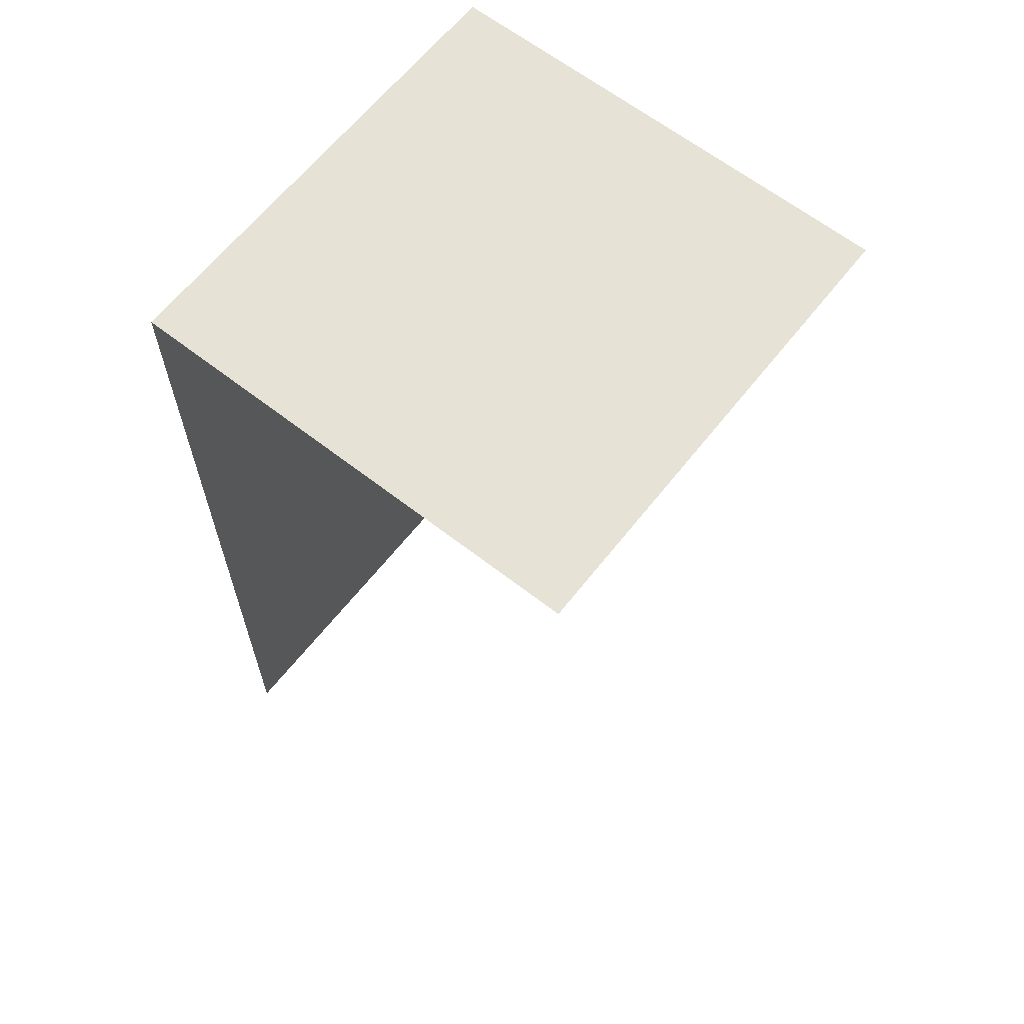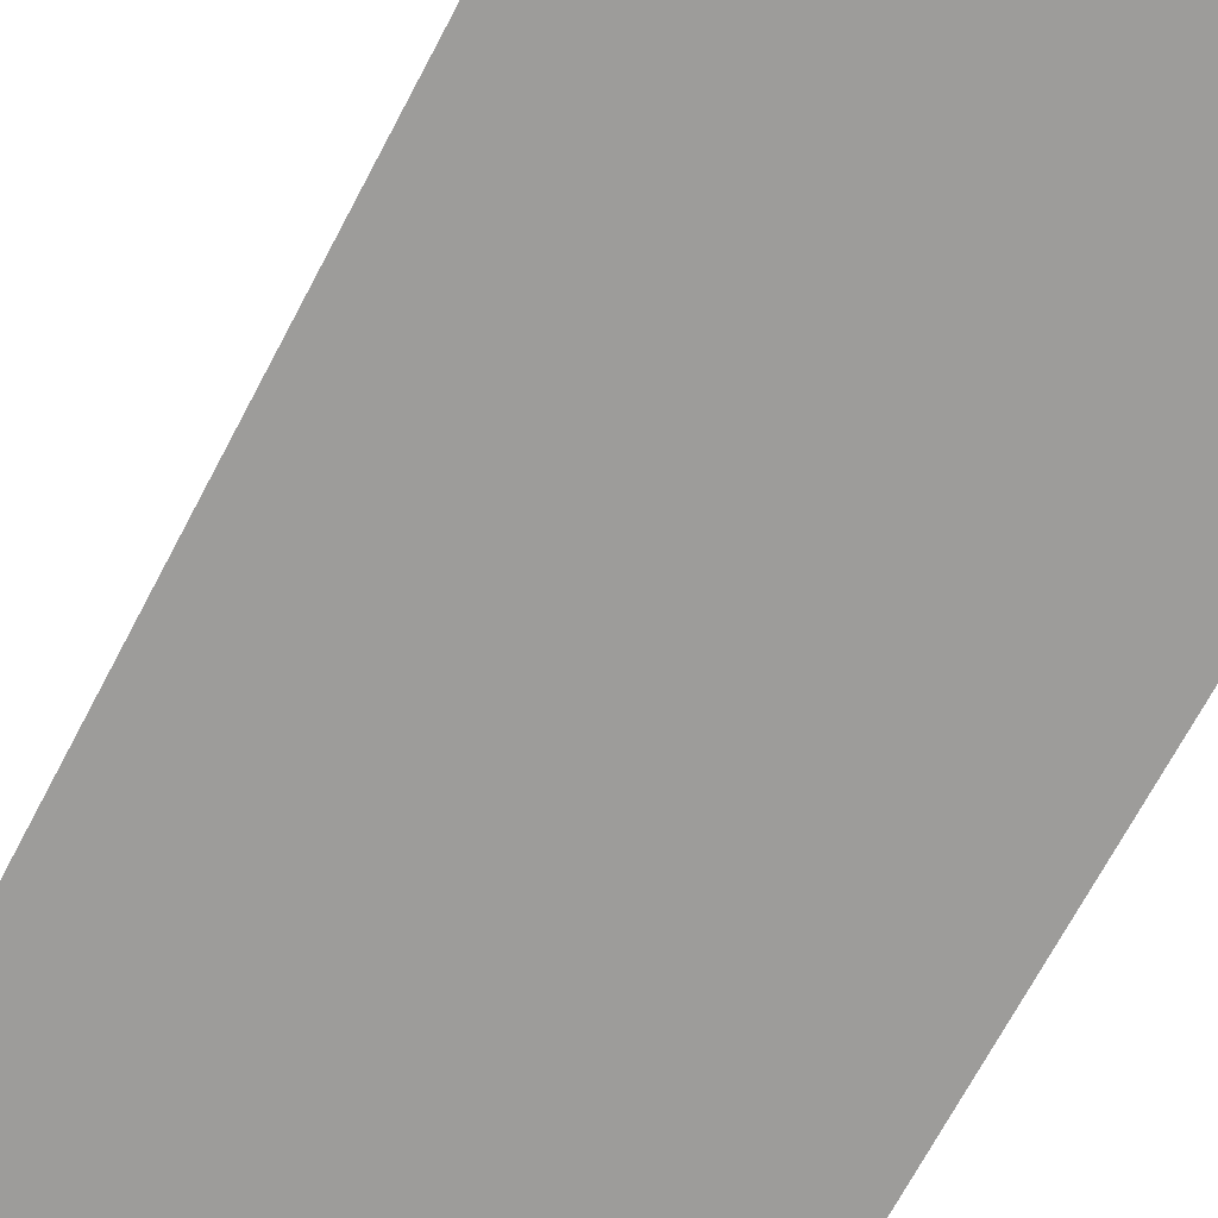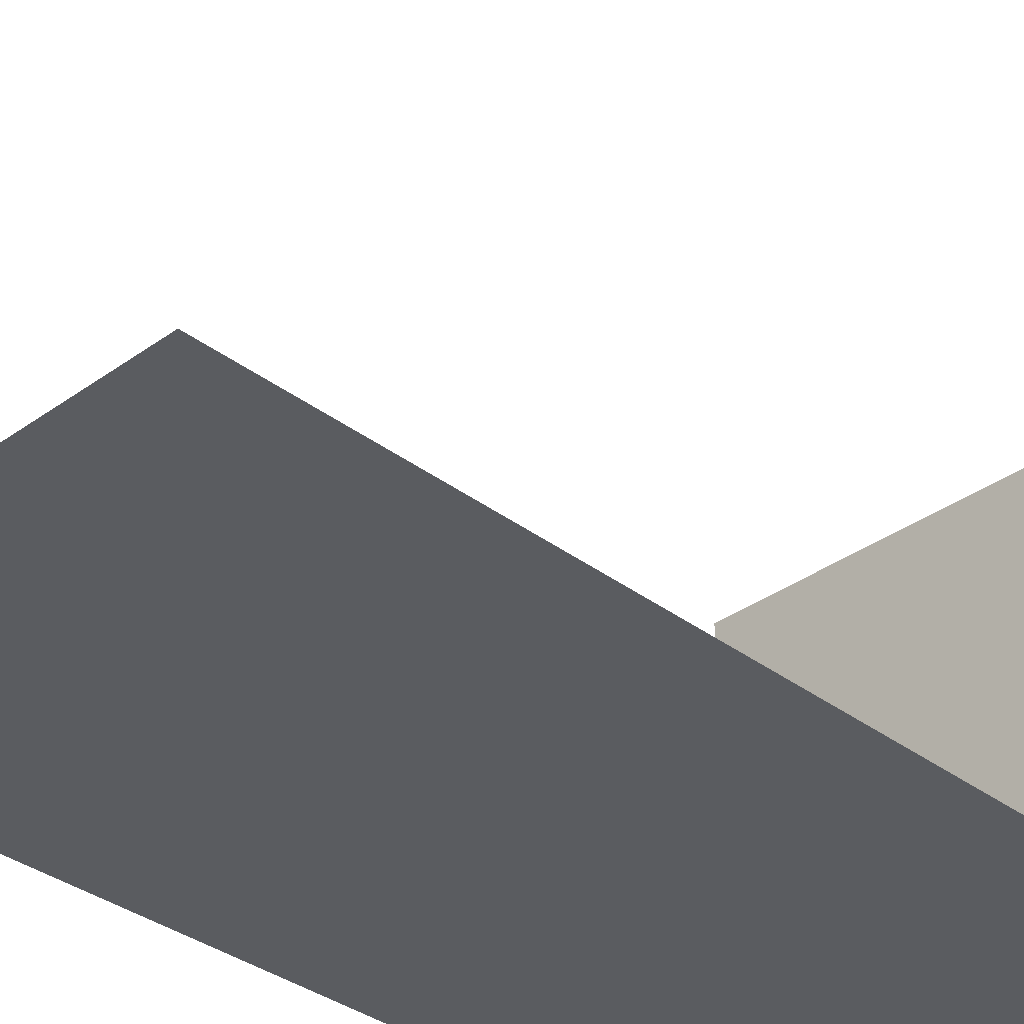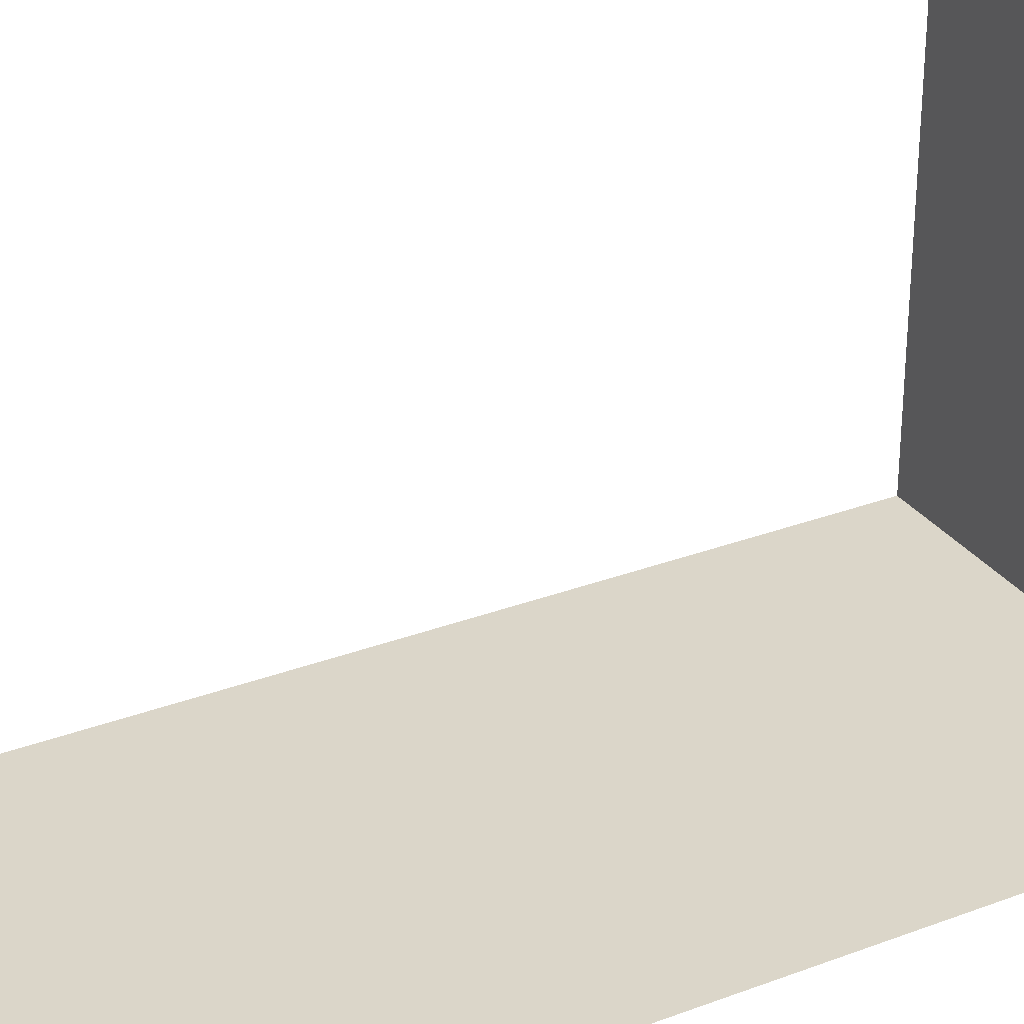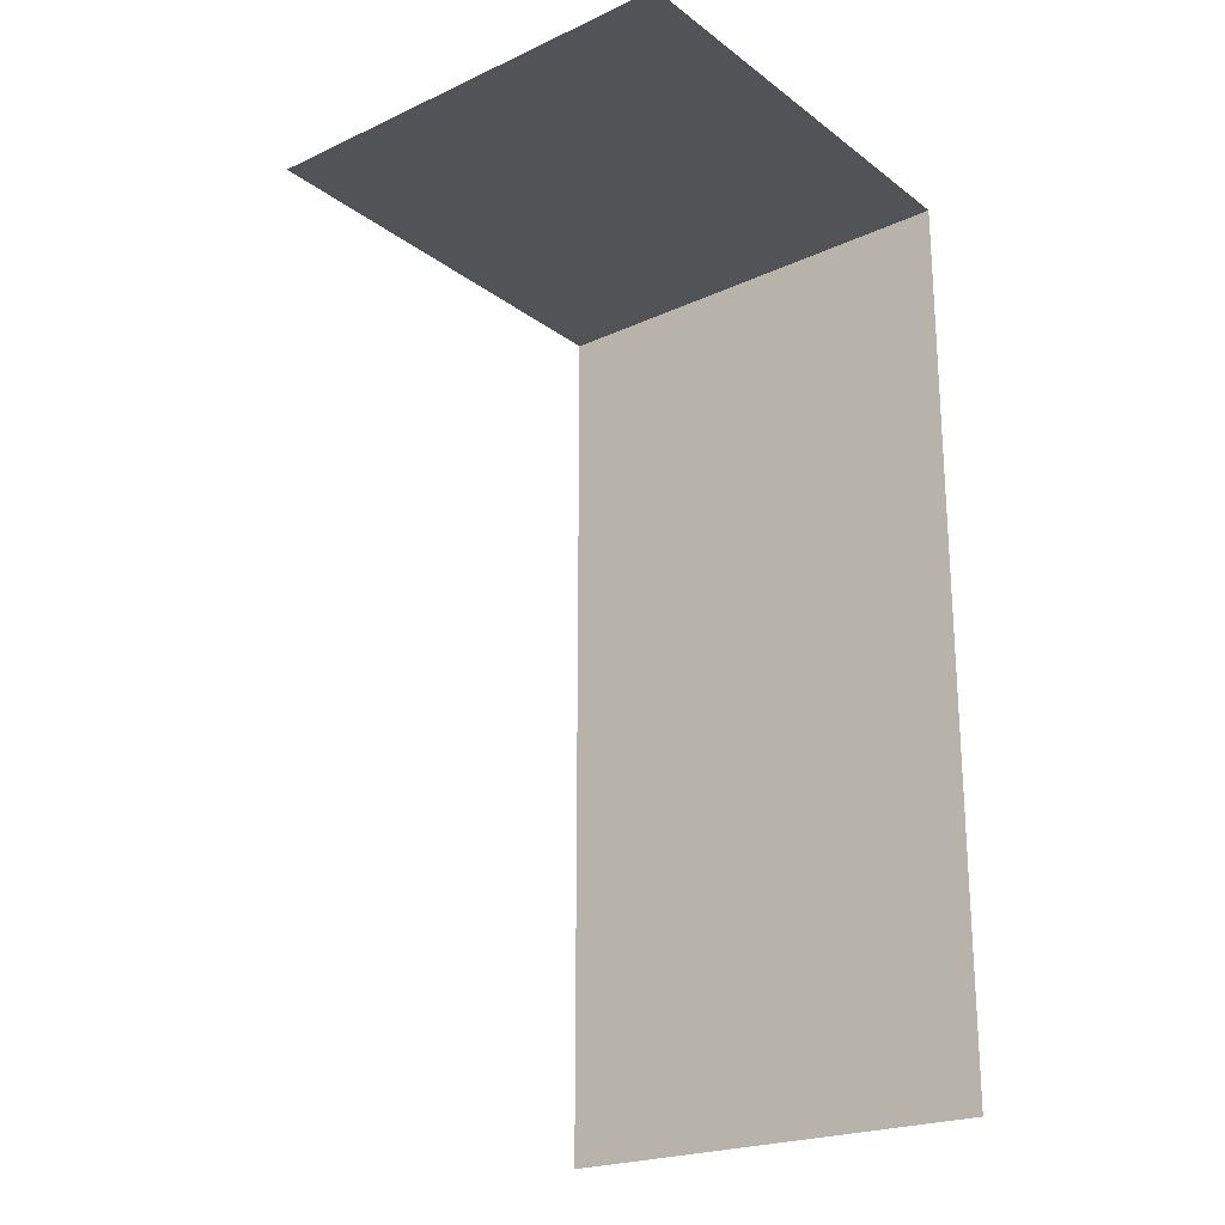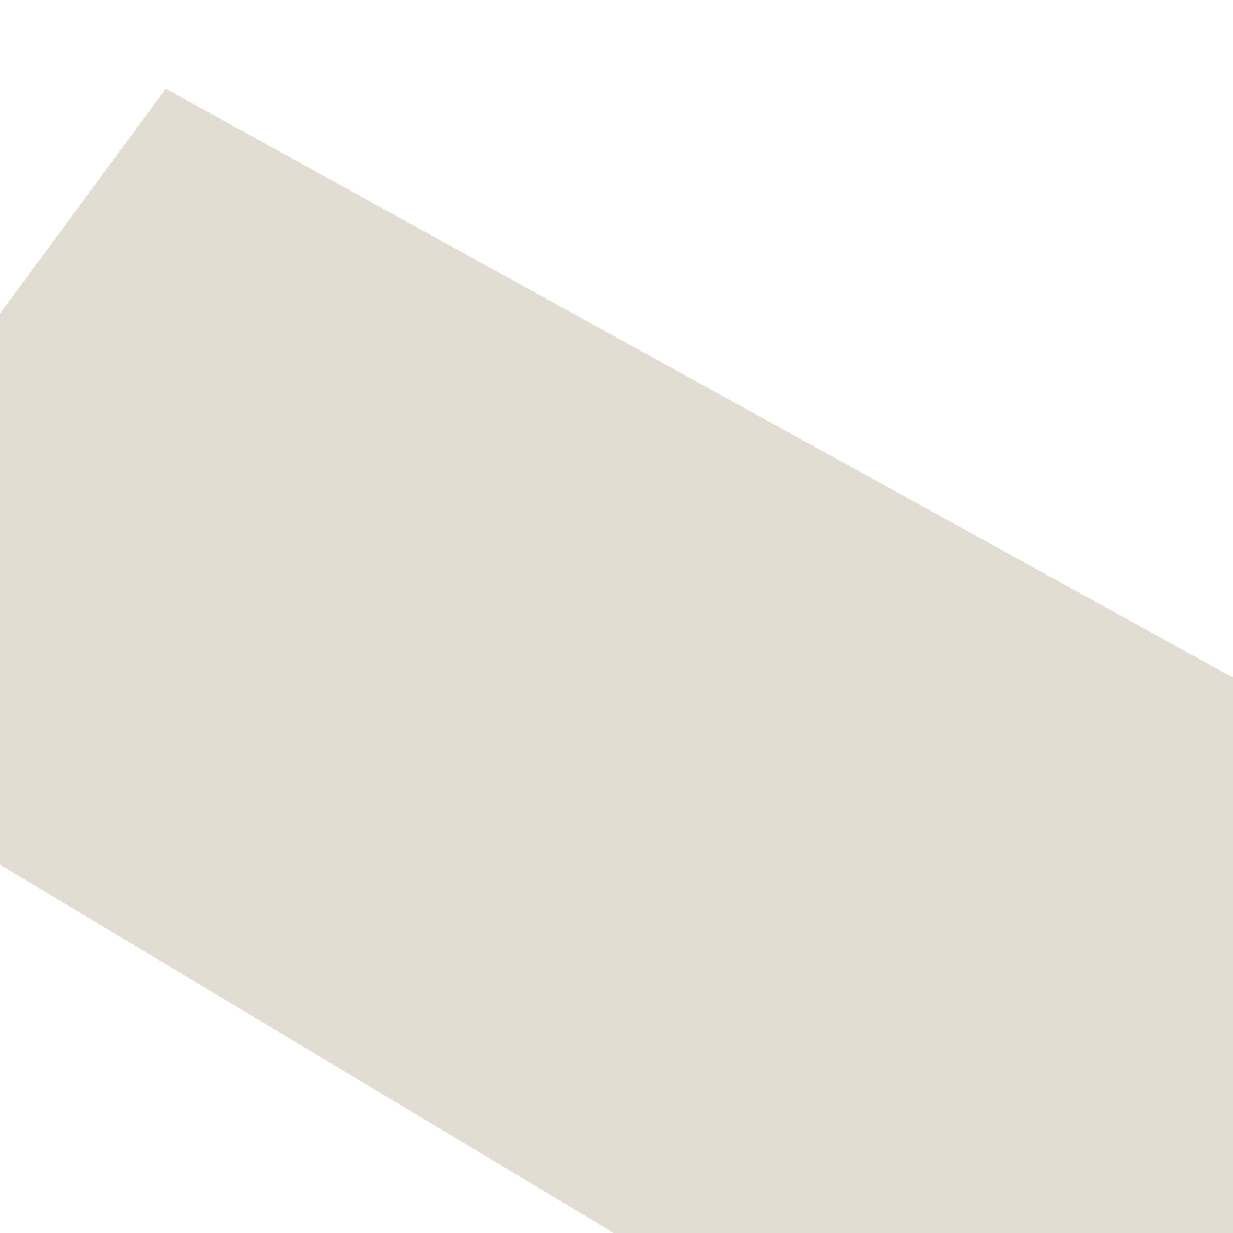
<metadata>
{"format":"obj","ext":"obj","renderer":"f3d","projection":"perspective","resolution":1024,"background":"white","views":[{"elev":63.6,"azim":128.2,"up":"+Z"},{"elev":-70.3,"azim":-27.9,"up":"+Y"},{"elev":-34.3,"azim":-135.7,"up":"+Y"},{"elev":30.0,"azim":-118.8,"up":"+Y"},{"elev":-22.4,"azim":-141.6,"up":"+Z"},{"elev":68.2,"azim":-58.6,"up":"+Y"}]}
</metadata>
<code>
v -5 -10 0
v 0 -10 0
v 0 -10 10
v -5 -10 10
v 0 -10 10
v 0 -5 10
v -5 -5 10
v -5 -10 10
f 1 2 3 4
f 5 6 7 8

</code>
